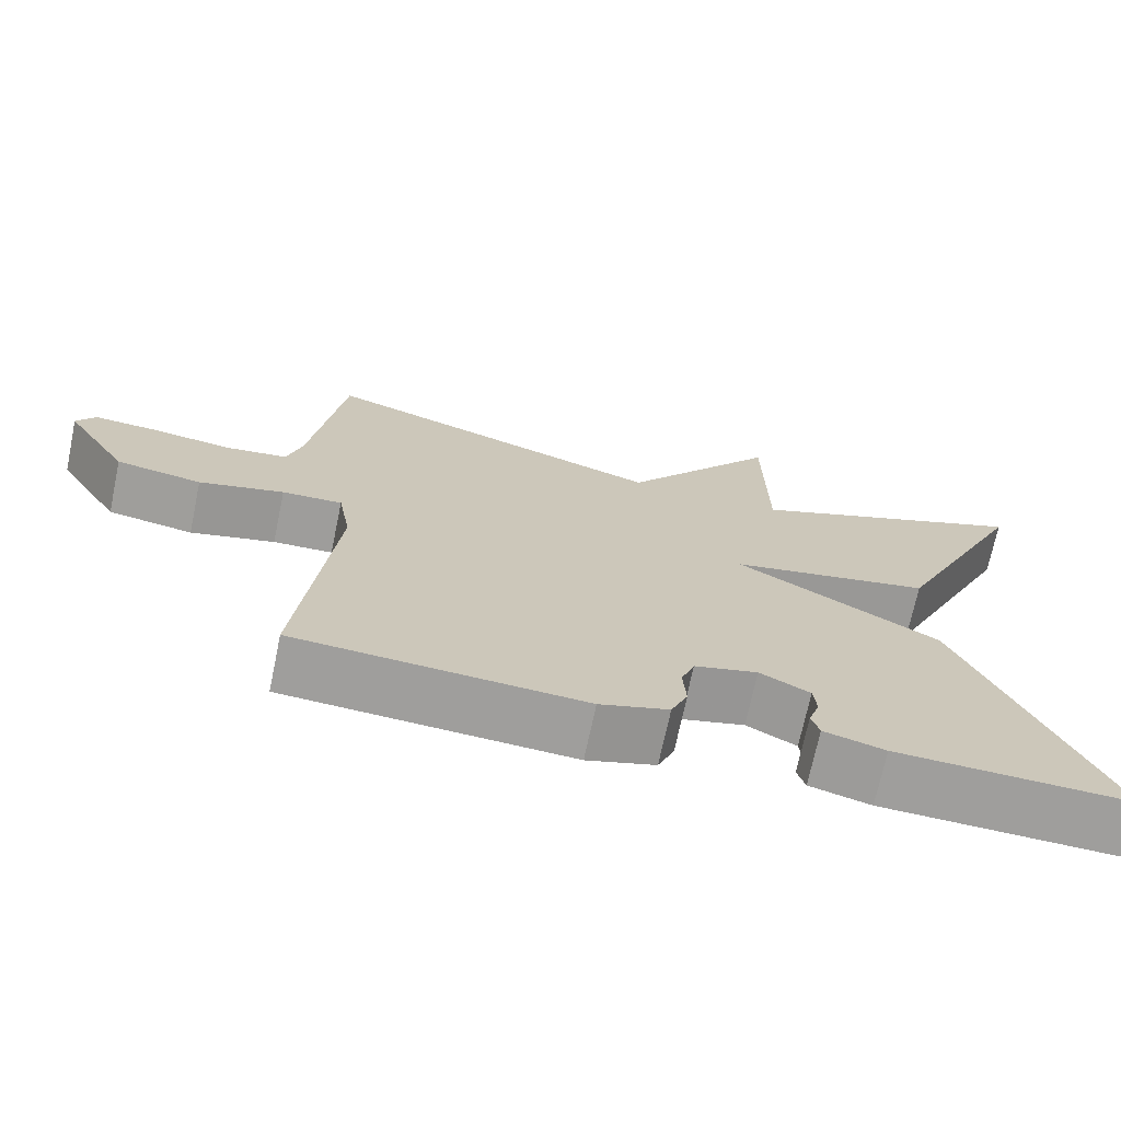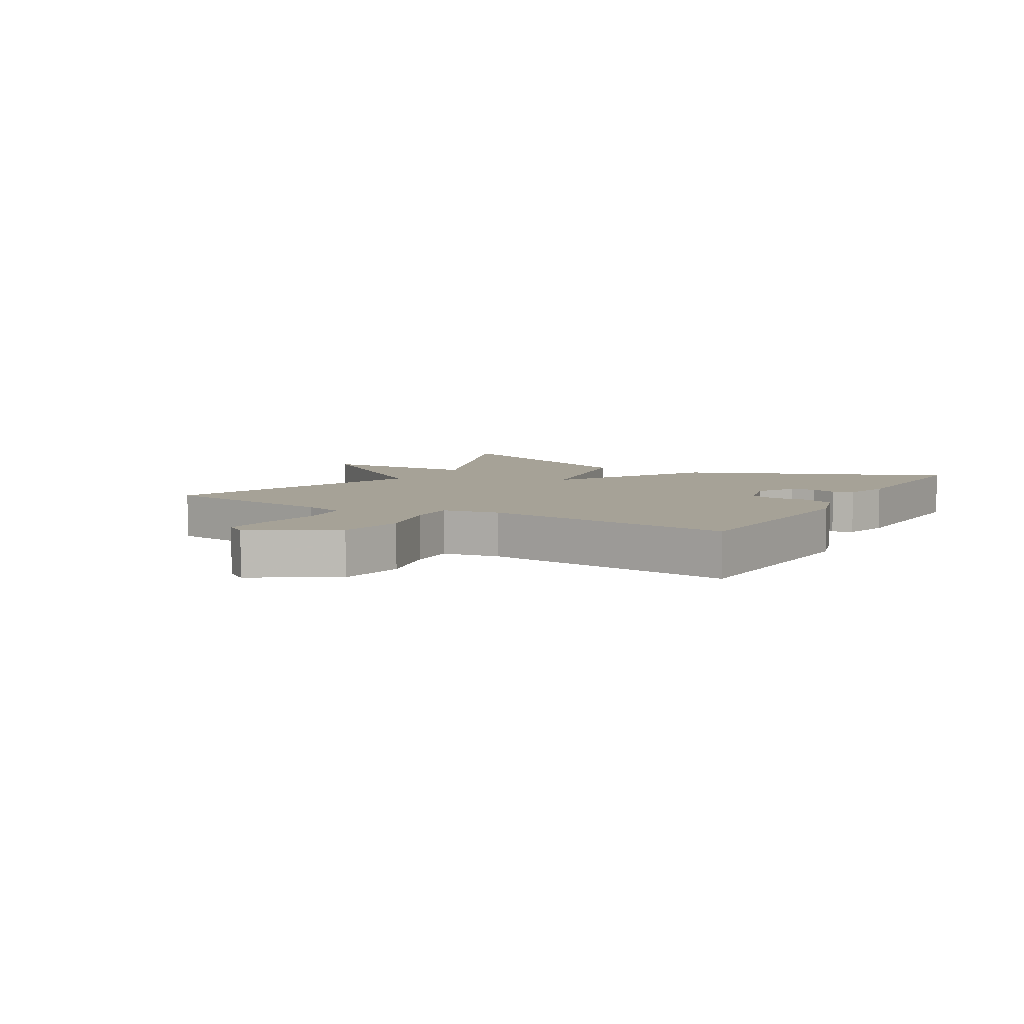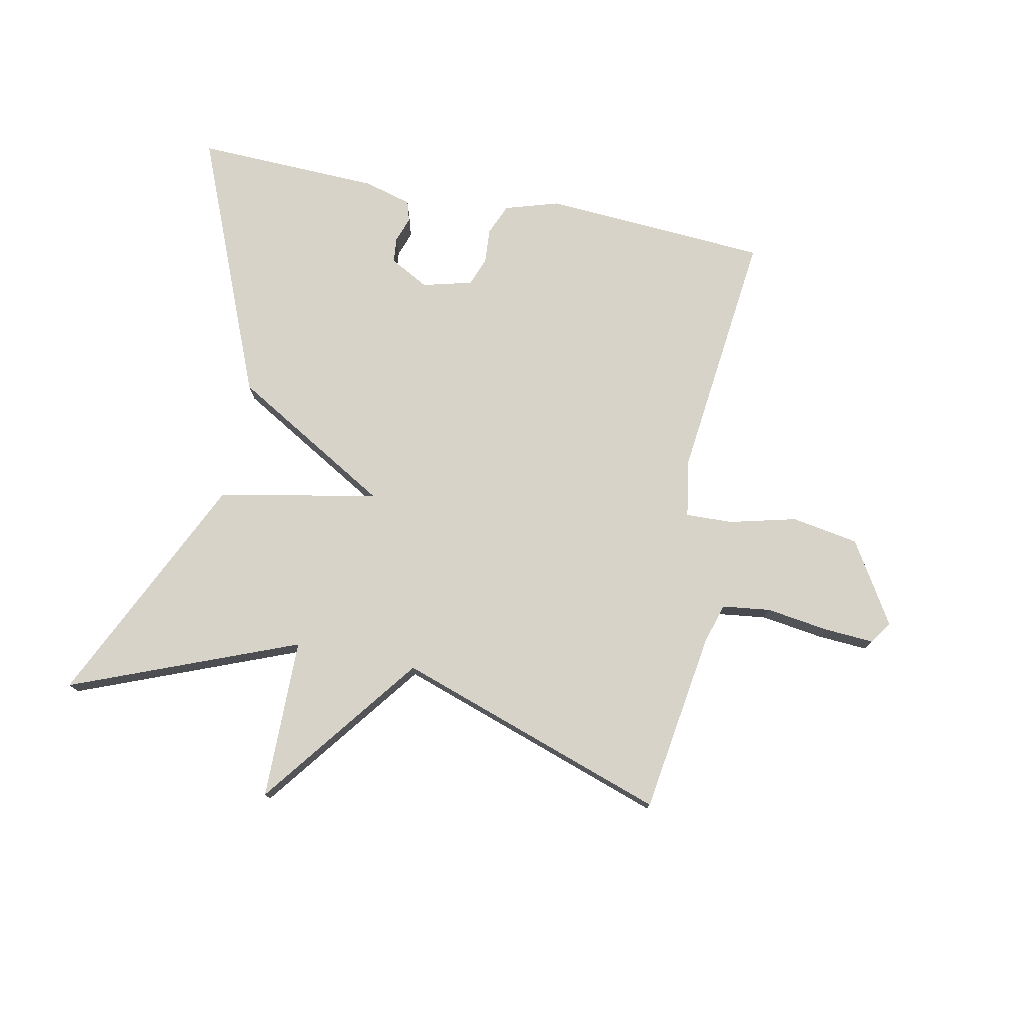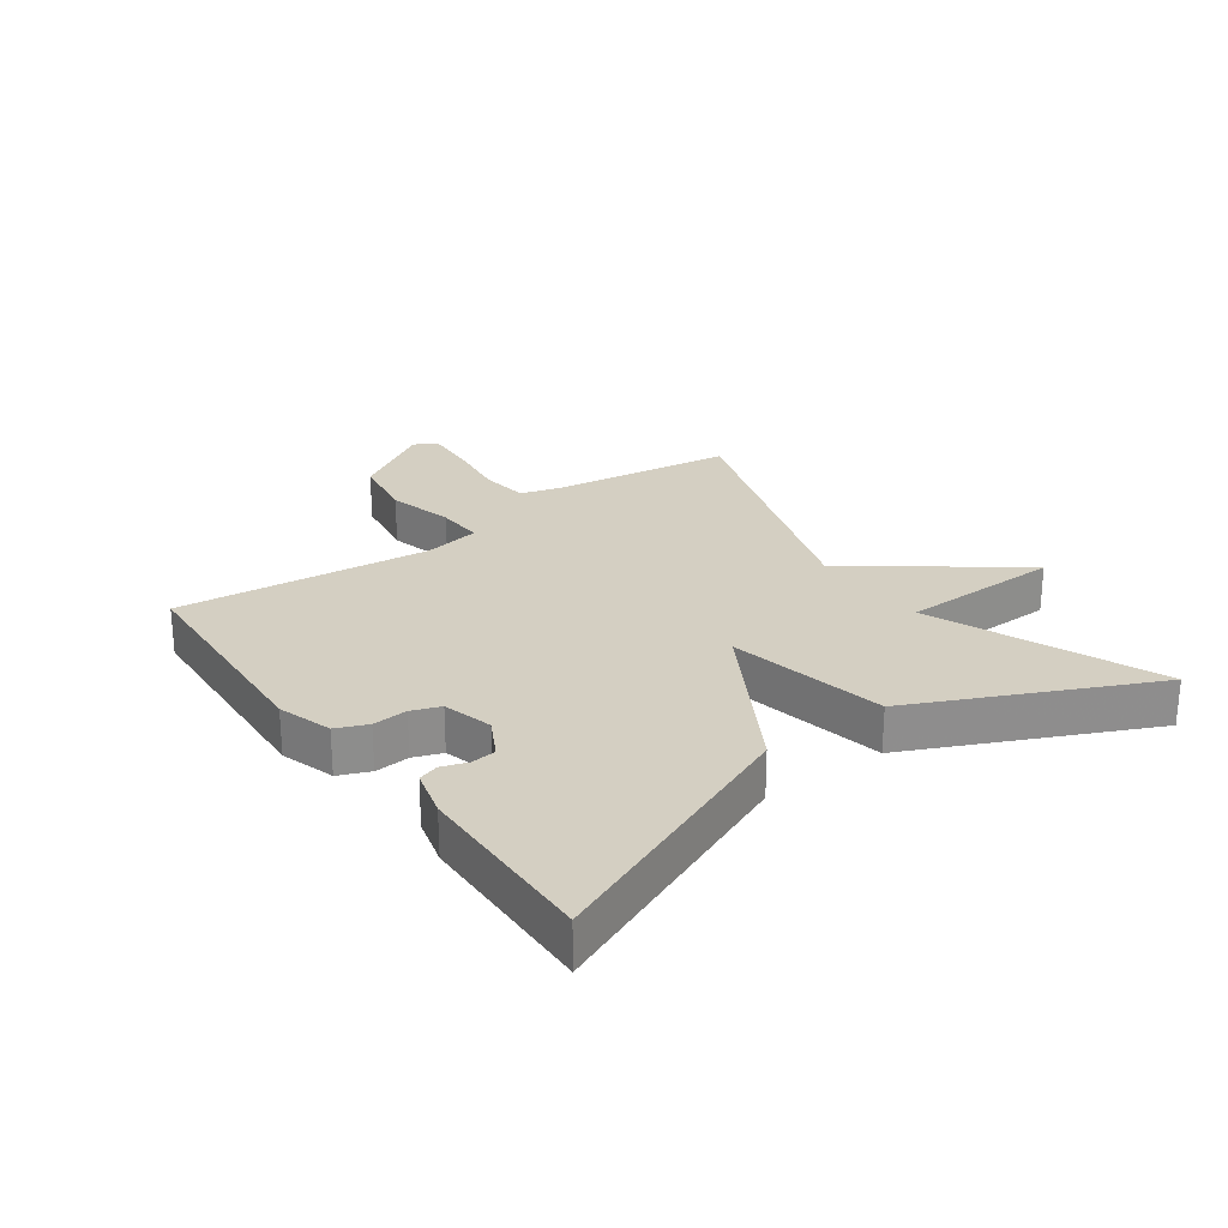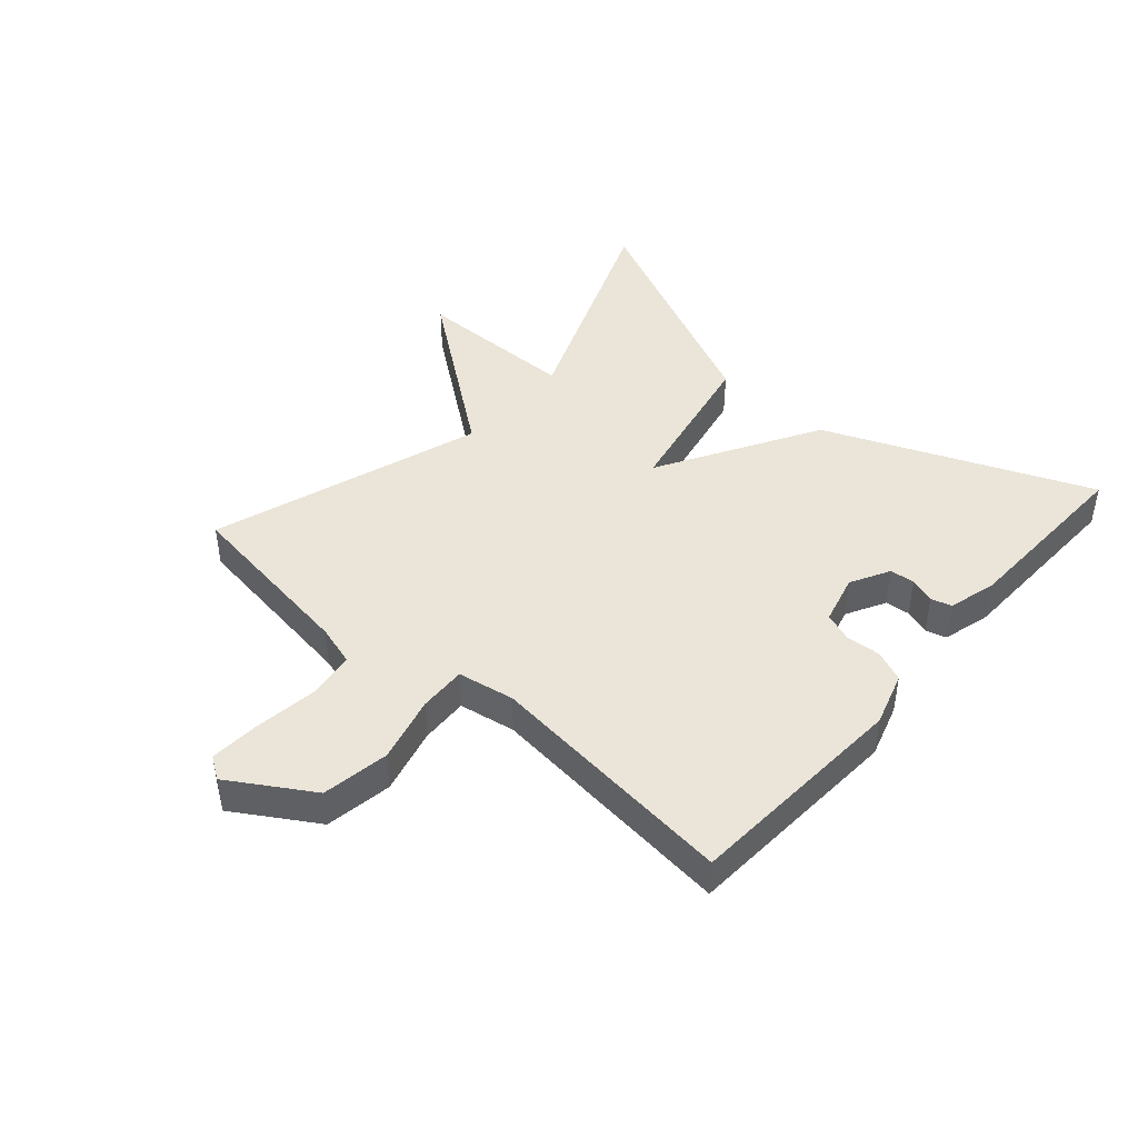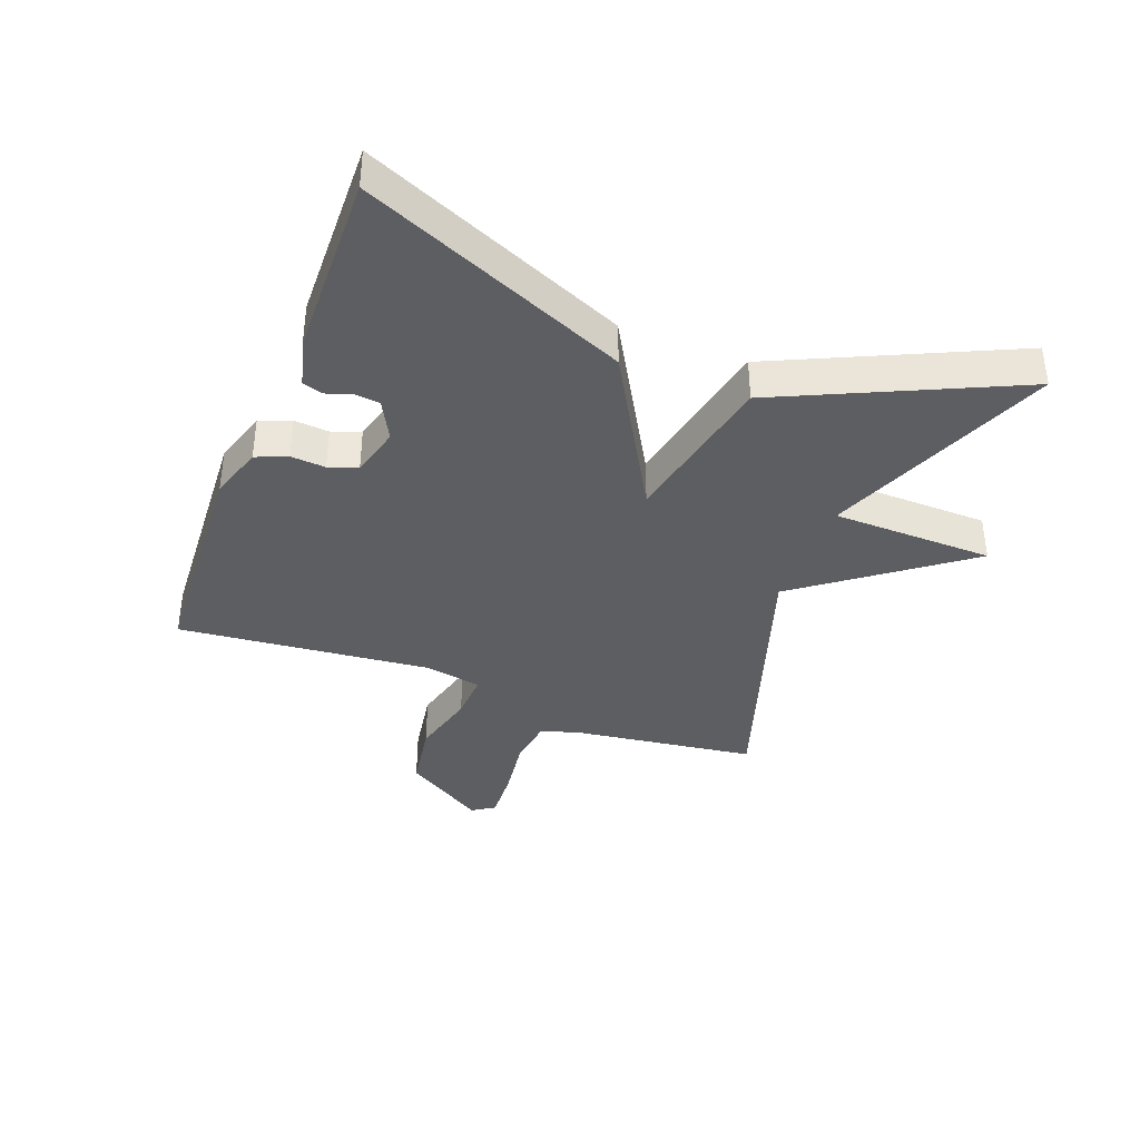
<metadata>
{"format":"obj","ext":"obj","renderer":"f3d","projection":"perspective","resolution":1024,"background":"white","views":[{"elev":-70.8,"azim":168.1,"up":"+Z"},{"elev":6.5,"azim":120.1,"up":"+Y"},{"elev":76.4,"azim":11.6,"up":"+Y"},{"elev":25.6,"azim":-126.0,"up":"+Y"},{"elev":44.5,"azim":131.2,"up":"+Y"},{"elev":-38.3,"azim":-111.2,"up":"+Y"}]}
</metadata>
<code>
v -0.5 0.07 -0.5
v -0.324 0.07 -0.075
v -0.068 0.07 0.074
v -0.324 0.07 0.125
v -0.5 0.07 0.5
v -0.136 0.07 0.354
v -0.133 0.07 0.613
v 0.064 0.07 0.354
v 0.5 0.07 0.5
v 0.542 0.07 0.209
v 0.561 0.07 0.144
v 0.639 0.07 0.134
v 0.739 0.07 0.148
v 0.82 0.07 0.153
v 0.844 0.07 0.117
v 0.763 0.07 -0.014
v 0.655 0.07 -0.032
v 0.548 0.07 -0.005
v 0.472 0.07 -0.002
v 0.456 0.07 -0.093
v 0.5 0.07 -0.5
v 0.138 0.07 -0.522
v 0.051 0.07 -0.495
v 0.03 0.07 -0.445
v 0.034 0.07 -0.389
v 0.017 0.07 -0.343
v -0.063 0.07 -0.322
v -0.126 0.07 -0.356
v -0.13 0.07 -0.396
v -0.116 0.07 -0.437
v -0.126 0.07 -0.47
v -0.203 0.07 -0.491
v -0.5 0 -0.5
v -0.324 0 -0.075
v -0.068 0 0.074
v -0.324 0 0.125
v -0.5 0 0.5
v -0.136 0 0.354
v -0.133 0 0.613
v 0.064 0 0.354
v 0.5 0 0.5
v 0.542 0 0.209
v 0.561 0 0.144
v 0.639 0 0.134
v 0.739 0 0.148
v 0.82 0 0.153
v 0.844 0 0.117
v 0.763 0 -0.014
v 0.655 0 -0.032
v 0.548 0 -0.005
v 0.472 0 -0.002
v 0.456 0 -0.093
v 0.5 0 -0.5
v 0.138 0 -0.522
v 0.051 0 -0.495
v 0.03 0 -0.445
v 0.034 0 -0.389
v 0.017 0 -0.343
v -0.063 0 -0.322
v -0.126 0 -0.356
v -0.13 0 -0.396
v -0.116 0 -0.437
v -0.126 0 -0.47
v -0.203 0 -0.491
f 32 1 2
f 31 32 2
f 30 31 2
f 29 30 2
f 28 29 2
f 27 28 2 3
f 26 27 3
f 25 26 3
f 23 24 25
f 22 23 25
f 21 22 25
f 20 21 25
f 19 20 25 3
f 4 5 6
f 3 4 6
f 19 3 6
f 18 19 6
f 16 17 18
f 15 16 18
f 14 15 18
f 13 14 18
f 12 13 18
f 11 12 18
f 10 11 18 6
f 8 9 10
f 8 10 6
f 6 7 8
f 34 33 64
f 34 64 63
f 34 63 62
f 34 62 61
f 34 61 60
f 35 34 60 59
f 35 59 58
f 35 58 57
f 57 56 55
f 57 55 54
f 57 54 53
f 57 53 52
f 35 57 52 51
f 38 37 36
f 38 36 35
f 38 35 51
f 38 51 50
f 50 49 48
f 50 48 47
f 50 47 46
f 50 46 45
f 50 45 44
f 50 44 43
f 38 50 43 42
f 42 41 40
f 38 42 40
f 40 39 38
f 1 33 34 2
f 2 34 35 3
f 3 35 36 4
f 4 36 37 5
f 5 37 38 6
f 6 38 39 7
f 7 39 40 8
f 8 40 41 9
f 9 41 42 10
f 10 42 43 11
f 11 43 44 12
f 12 44 45 13
f 13 45 46 14
f 14 46 47 15
f 15 47 48 16
f 16 48 49 17
f 17 49 50 18
f 18 50 51 19
f 19 51 52 20
f 20 52 53 21
f 21 53 54 22
f 22 54 55 23
f 23 55 56 24
f 24 56 57 25
f 25 57 58 26
f 26 58 59 27
f 27 59 60 28
f 28 60 61 29
f 29 61 62 30
f 30 62 63 31
f 31 63 64 32
f 32 64 33 1

</code>
